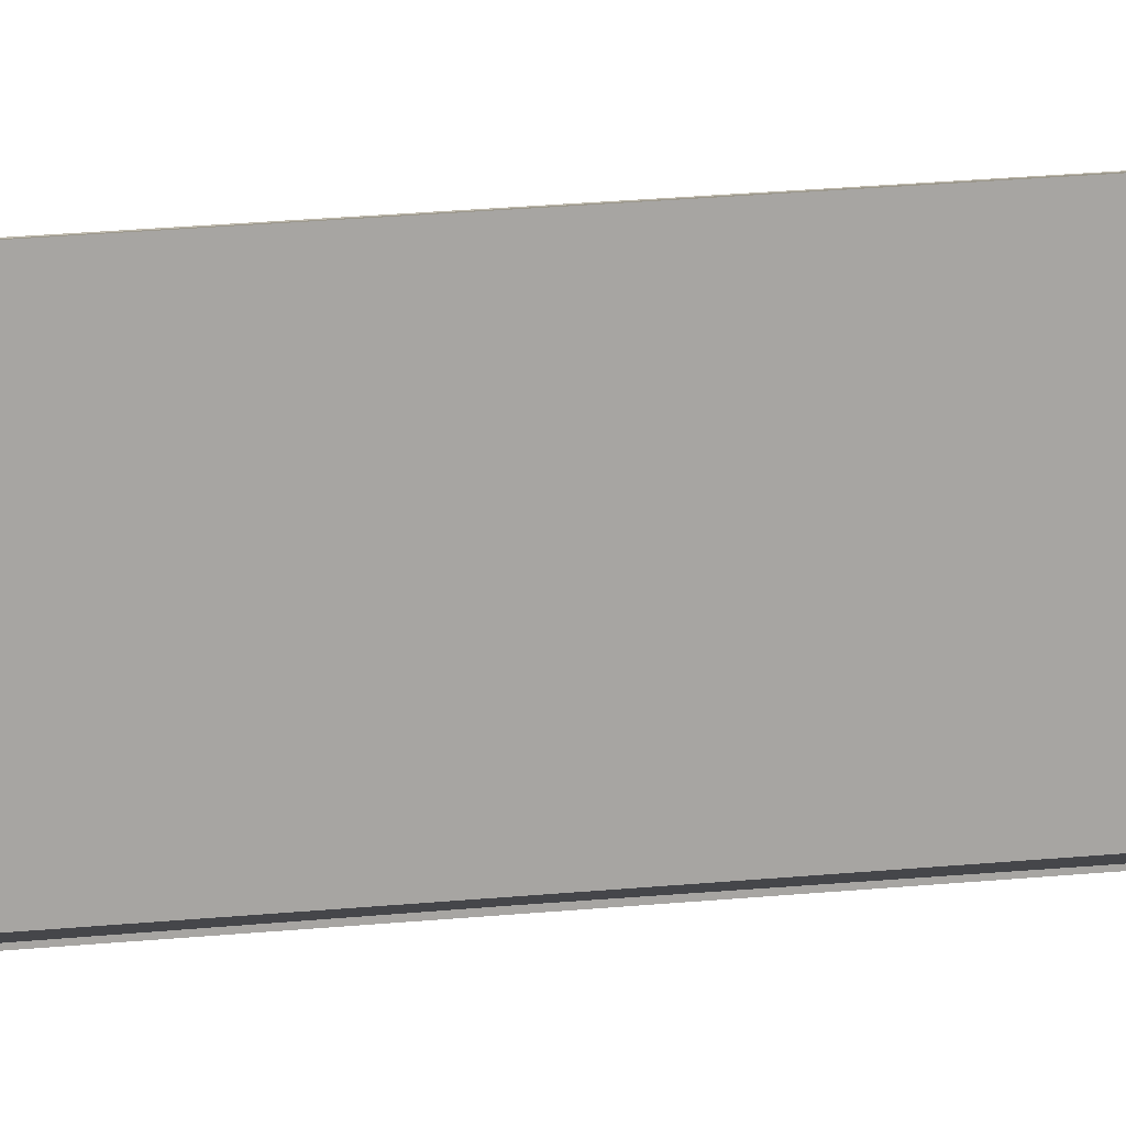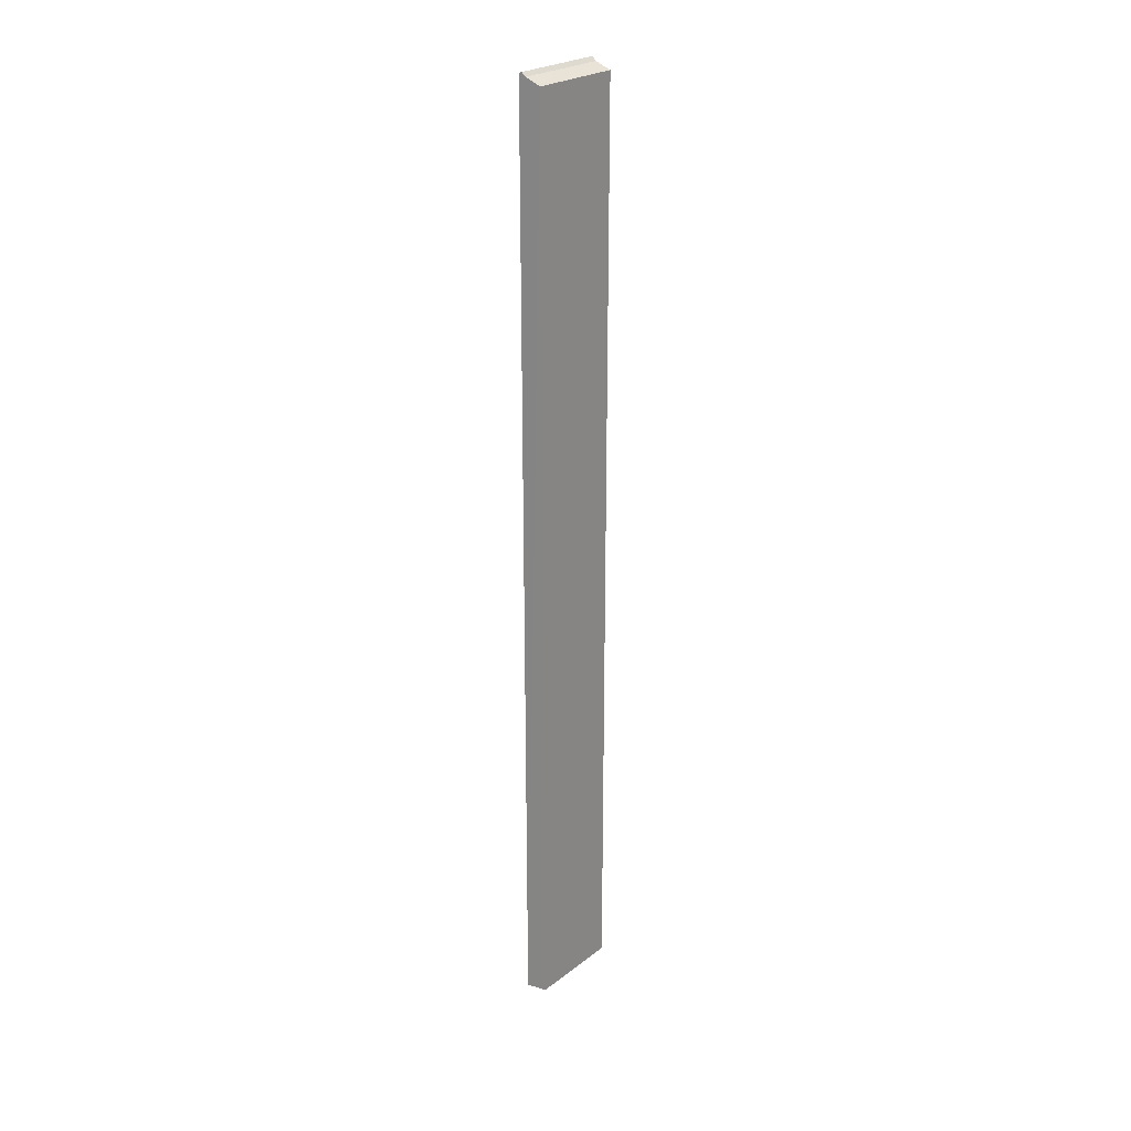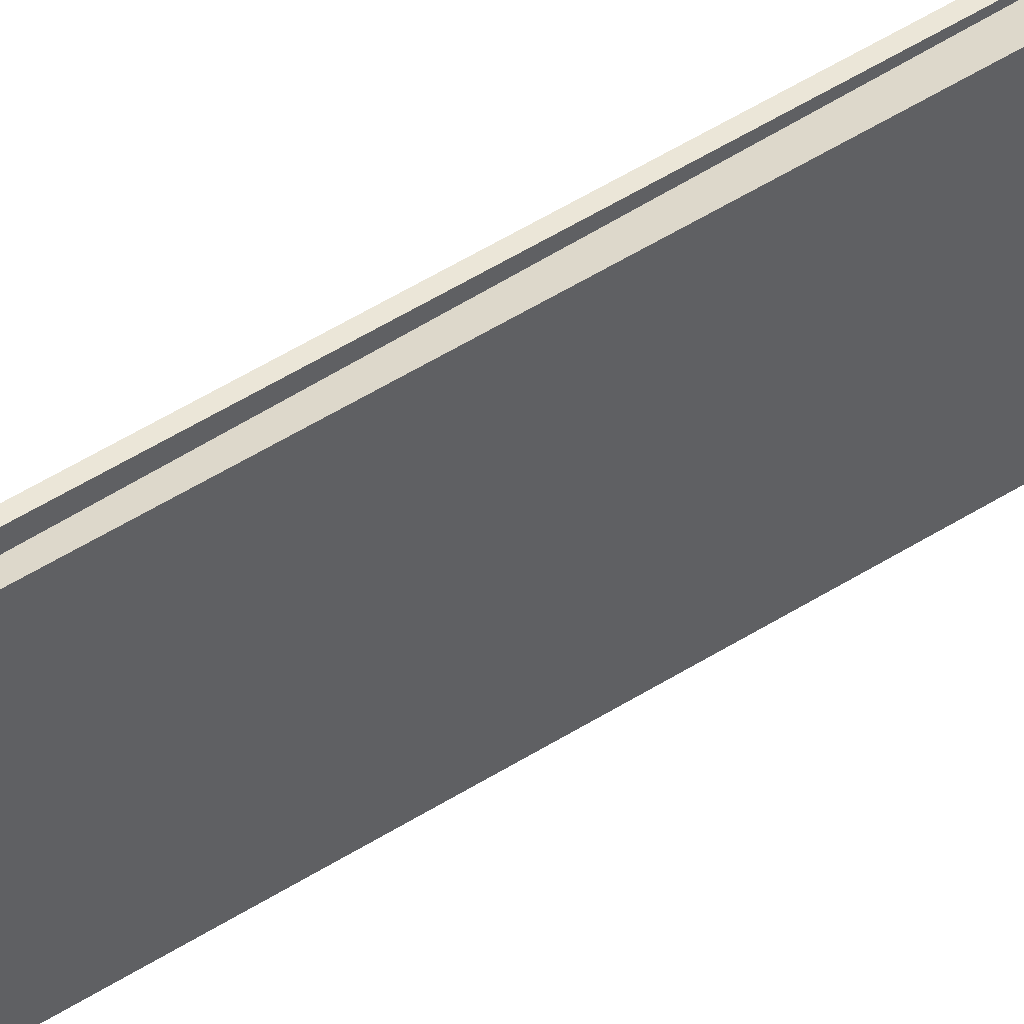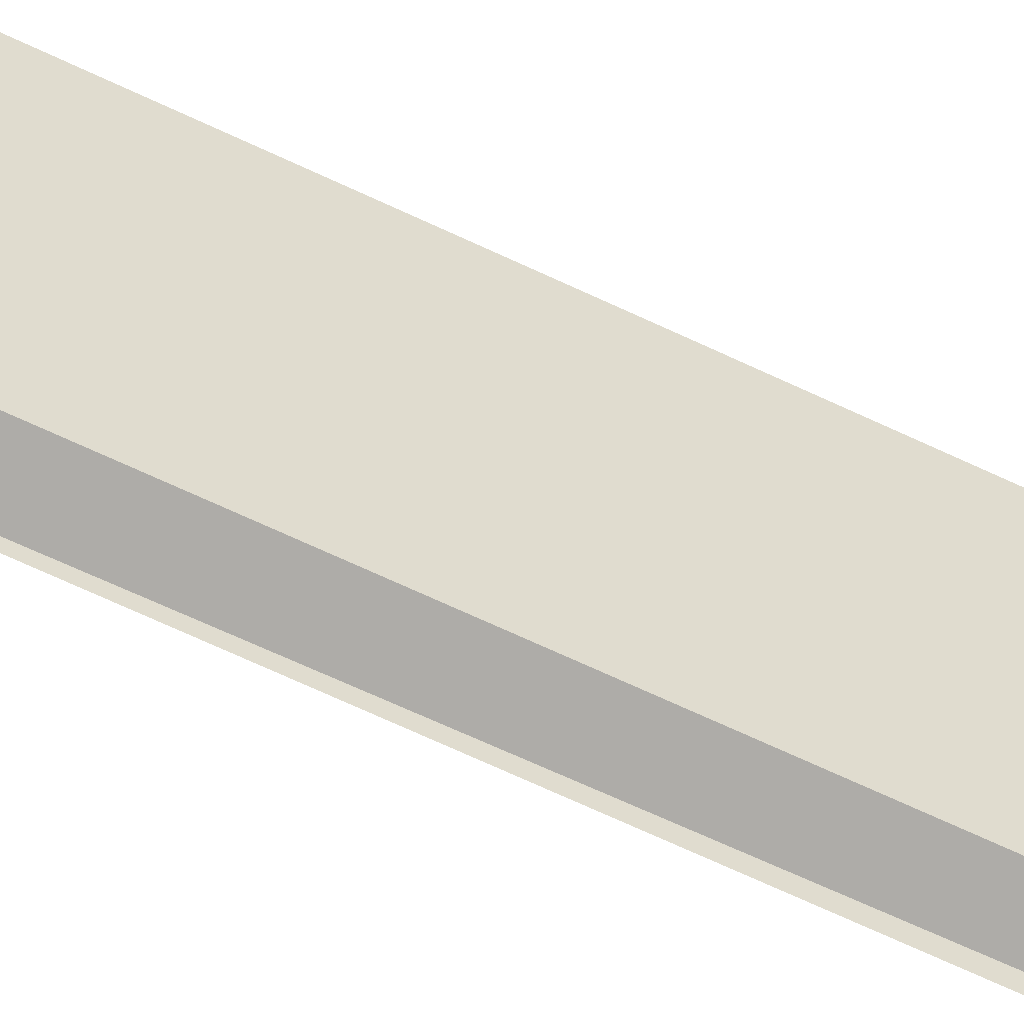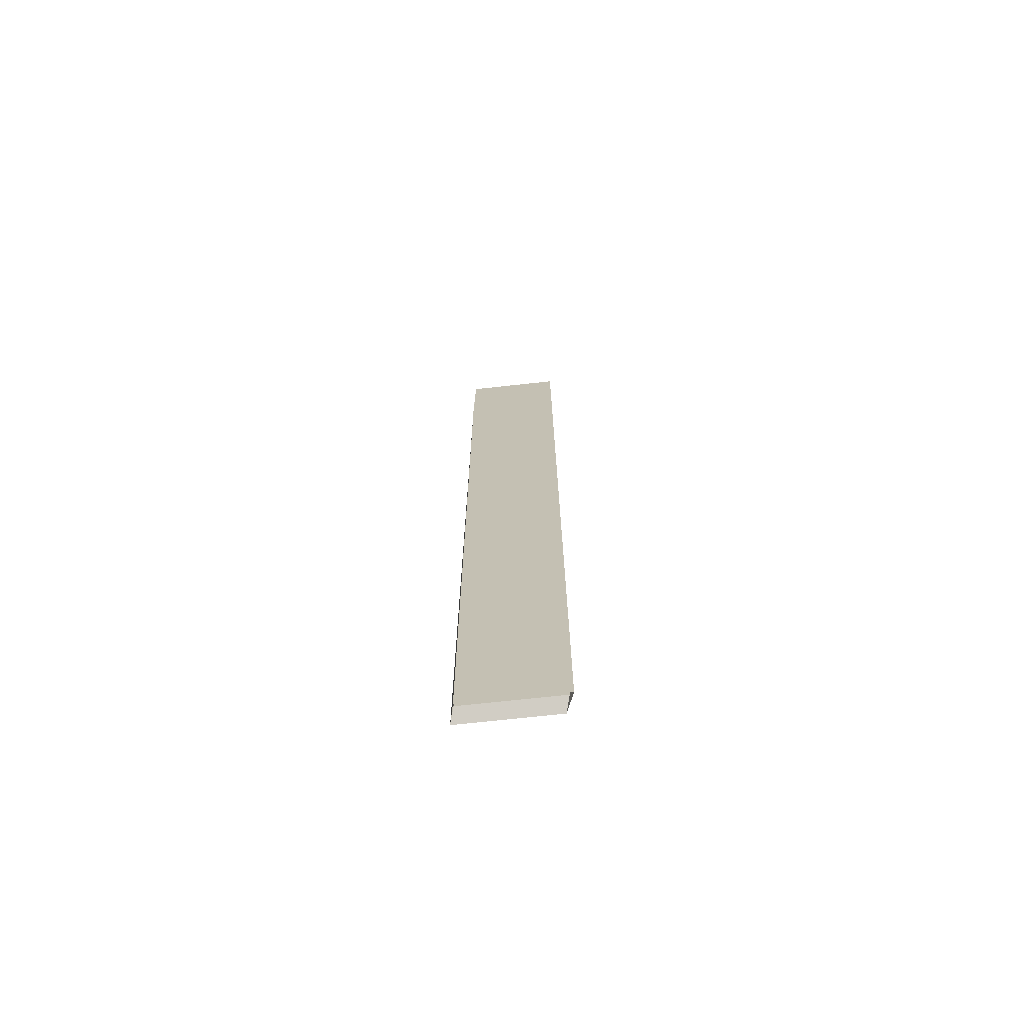
<metadata>
{"format":"obj","ext":"obj","renderer":"f3d","projection":"perspective","resolution":1024,"background":"white","views":[{"elev":16.0,"azim":76.7,"up":"+Y"},{"elev":25.2,"azim":39.7,"up":"+Z"},{"elev":46.4,"azim":53.4,"up":"+Y"},{"elev":-54.5,"azim":61.7,"up":"+Y"},{"elev":-70.4,"azim":-83.7,"up":"+Z"}]}
</metadata>
<code>
o #ID114
v -0.437 -0.1857 0.8092
v -0.437 -0.1822 0.8092
v -0.437 -0.1822 0.8092
v -0.437 -0.1857 0.8092
v -0.4335 -0.1822 0.8056
v -0.437 -0.1822 0.8092
v -0.4335 -0.1822 0.8056
v -0.437 -0.1822 0.8092
v -0.437 -0.09443 -0.06823
v -0.437 -0.1822 0.8092
v -0.437 -0.09443 0.8092
v -0.437 -0.1857 0.8092
v -0.437 -0.1857 -0.06823
v -0.437 -0.1857 -0.06823
v -0.437 -0.09443 -0.06823
v -0.437 -0.1857 0.8092
v -0.437 -0.1822 0.8092
v -0.437 -0.09443 0.8092
v -0.437 -0.1857 0.8092
v -0.437 -0.1857 -0.06823
v -0.437 -0.1857 0.8092
v -0.437 -0.1857 -0.06823
v -0.437 -0.09443 -0.06823
v -0.437 -0.1857 -0.06823
v -0.437 -0.09443 -0.06823
v -0.437 -0.1857 -0.06823
v -0.4335 -0.09443 0.8056
v -0.437 -0.09443 -0.06823
v -0.437 -0.09443 0.8092
v -0.4335 -0.09443 -0.06472
v -0.4335 -0.09443 -0.06472
v -0.437 -0.09443 -0.06823
v -0.4335 -0.09443 0.8056
v -0.437 -0.09443 0.8092
v -0.4335 -0.1822 -0.06472
v -0.4335 -0.1822 -0.06472
v -0.4335 -0.09443 0.8056
v -0.437 -0.1822 0.8092
v -0.4335 -0.1822 0.8056
v -0.437 -0.09443 0.8092
v -0.437 -0.09443 0.8092
v -0.4335 -0.09443 0.8056
v -0.437 -0.1822 0.8092
v -0.4335 -0.1822 0.8056
v -0.4335 -0.1822 -0.06472
v -0.4335 -0.09443 0.8056
v -0.4335 -0.1822 0.8056
v -0.4335 -0.09443 -0.06472
v -0.4335 -0.09443 -0.06472
v -0.4335 -0.1822 -0.06472
v -0.4335 -0.09443 0.8056
v -0.4335 -0.1822 0.8056
v -0.4335 -0.1822 -0.06472
v -0.4335 -0.09443 -0.06472
v -0.4335 -0.09443 -0.06472
v -0.4335 -0.1822 -0.06472
v -0.4212 -0.09055 0.7993
v -0.4212 -0.1783 0.7993
v -0.4212 -0.09055 -0.07106
v -0.4212 -0.1783 -0.07106
f 55 56 60 59
f 26 58 60
f 21 56 58
f 60 58 59
f 9 10 11
f 10 9 12
f 12 9 13
f 14 15 16
f 16 15 17
f 18 17 15
f 27 28 29
f 28 27 30
f 31 33 32
f 34 32 33
f 37 38 39
f 38 37 40
f 41 42 43
f 44 43 42
f 45 46 47
f 46 45 48
f 49 50 51
f 52 51 50
f 51 52 58 57
f 59 57 58
f 32 57 59
f 32 41 43 21
l 3 4
l 7 8
l 21 22
l 23 24
l 1 2
l 5 6
l 5 35
l 19 20
l 25 26
l 53 54
l 7 36

</code>
